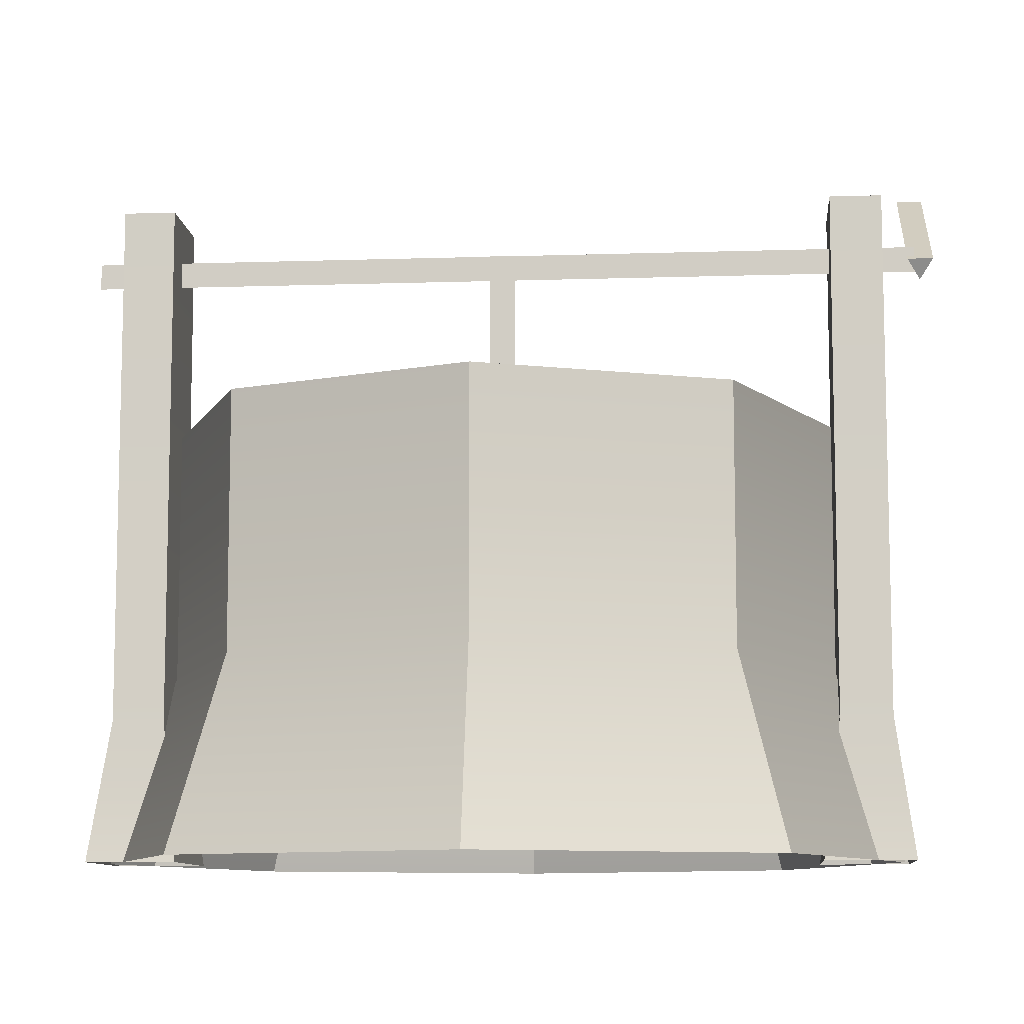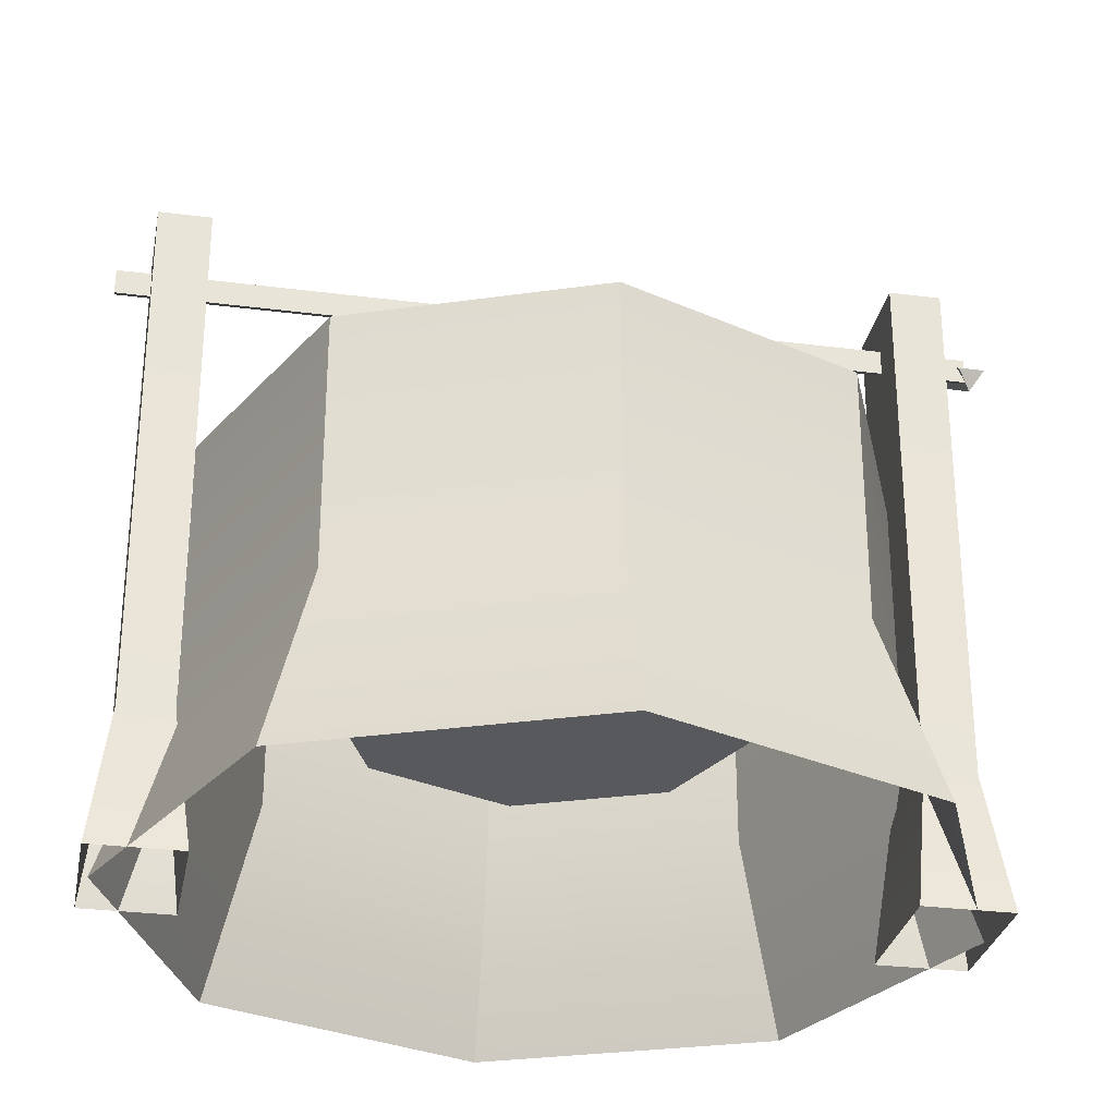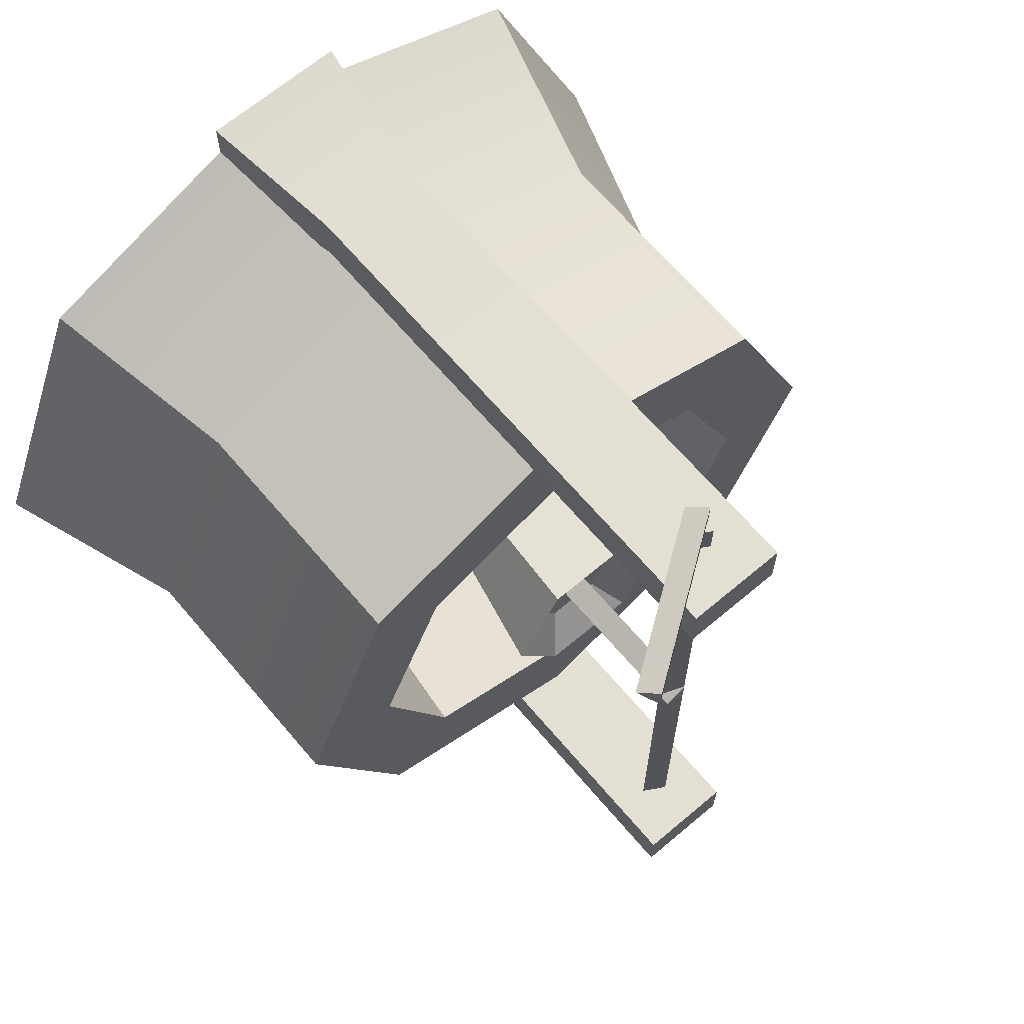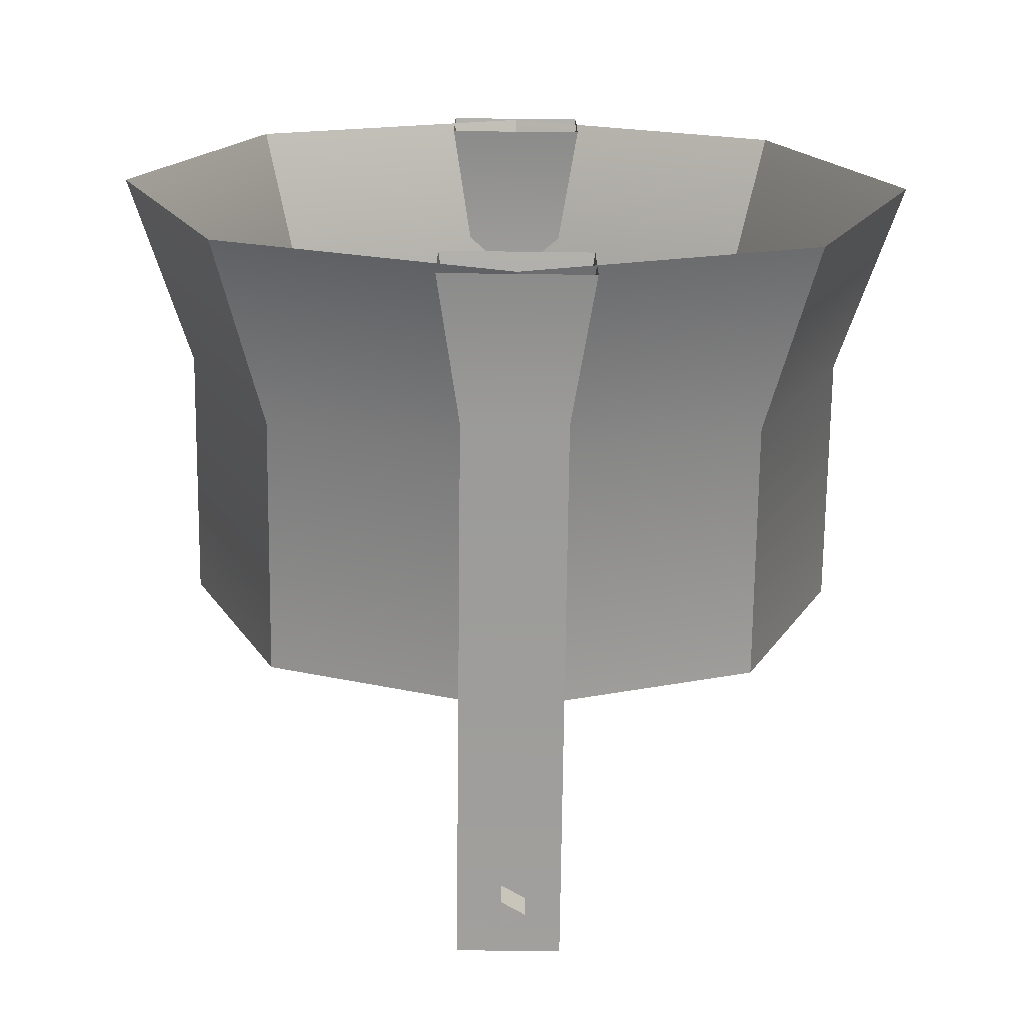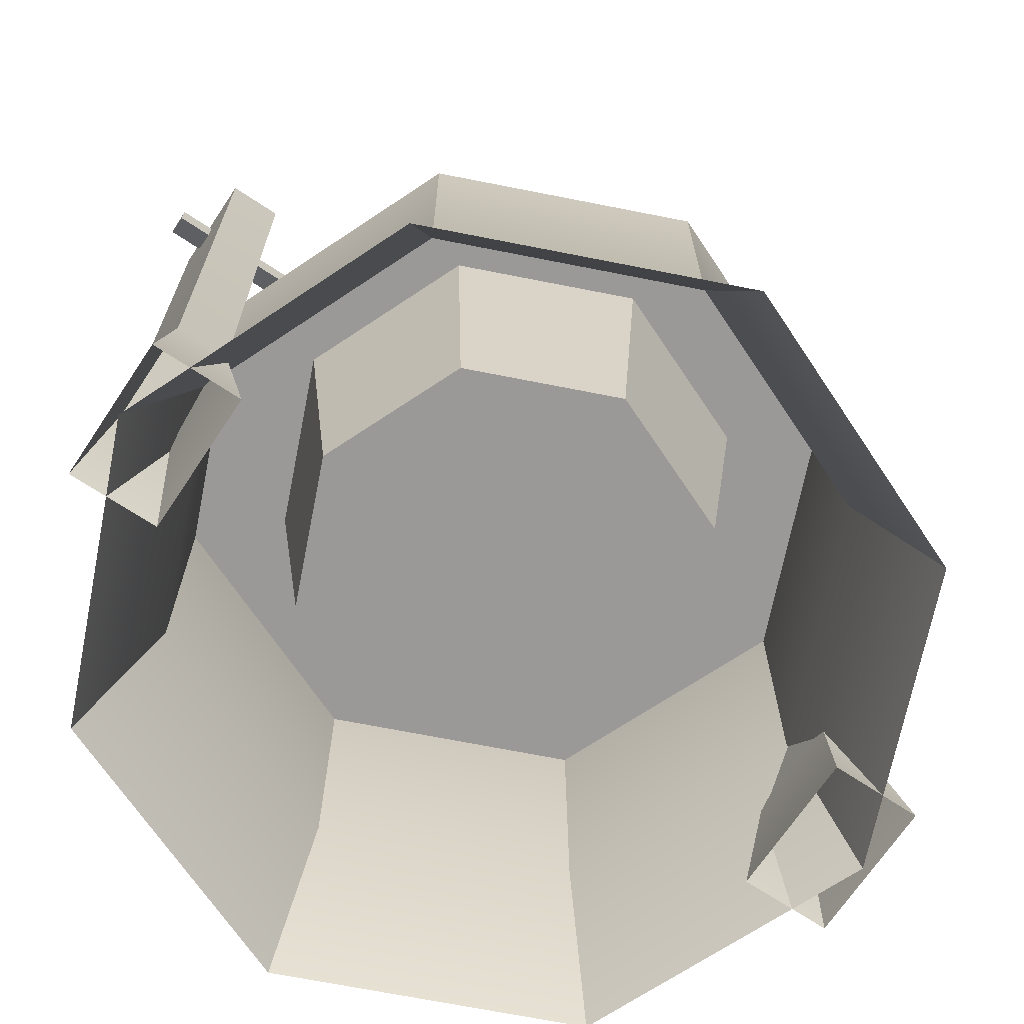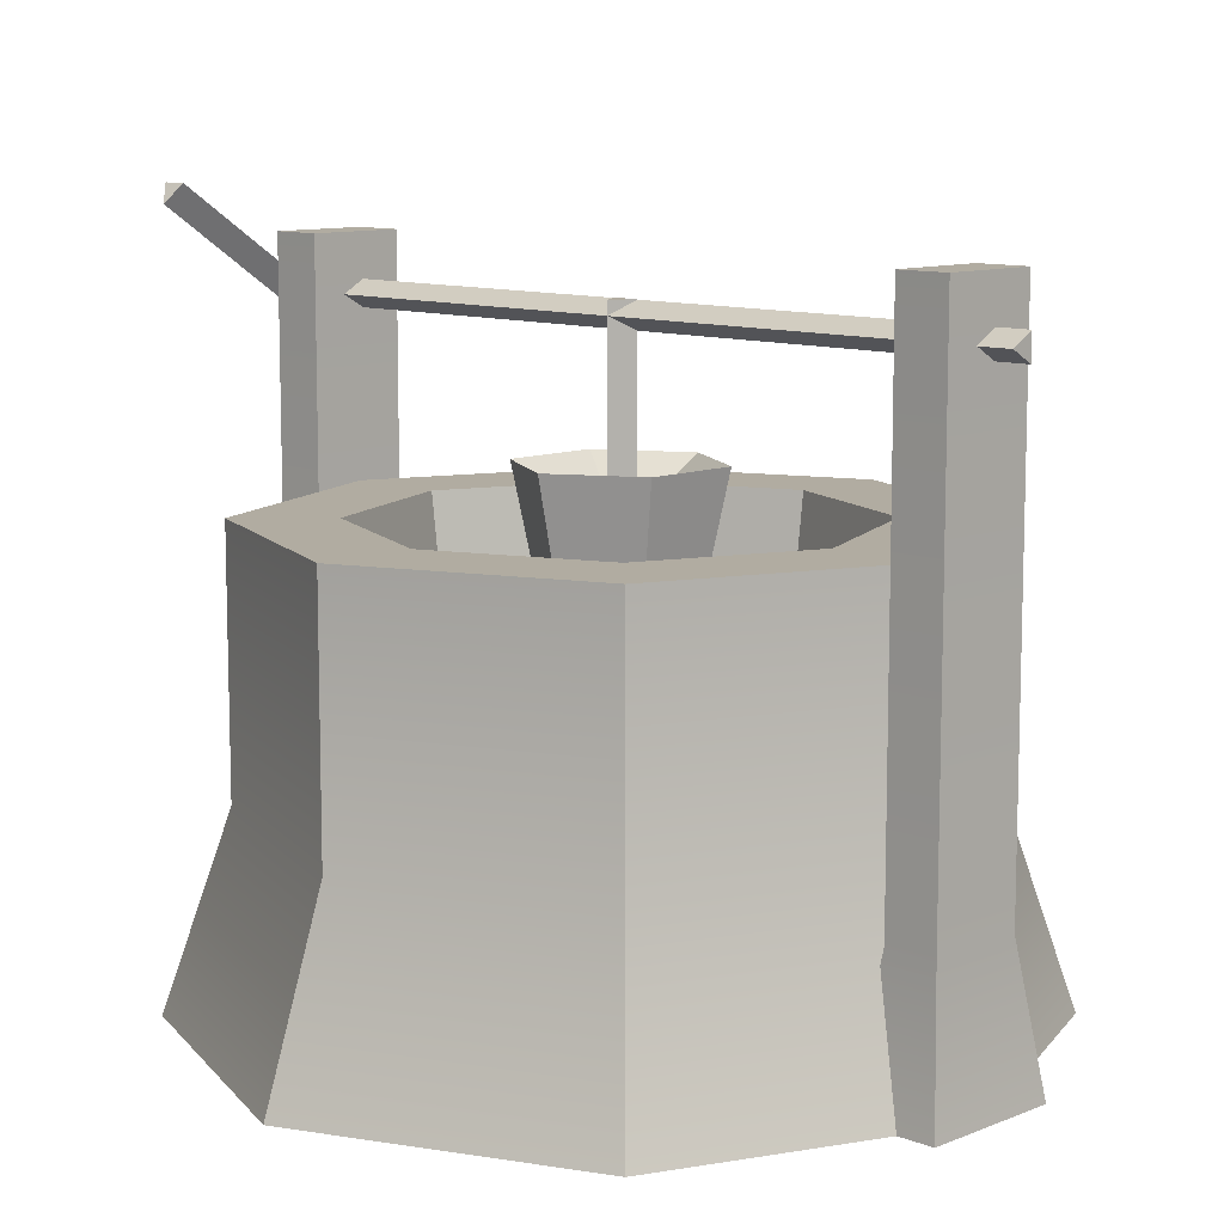
<metadata>
{"format":"obj","ext":"obj","renderer":"f3d","projection":"perspective","resolution":1024,"background":"white","views":[{"elev":-9.4,"azim":-85.0,"up":"+Y"},{"elev":-29.6,"azim":-100.7,"up":"+Y"},{"elev":66.4,"azim":139.7,"up":"+Z"},{"elev":-71.6,"azim":-0.7,"up":"+Z"},{"elev":-69.0,"azim":-123.7,"up":"+Y"},{"elev":10.2,"azim":134.5,"up":"+Y"}]}
</metadata>
<code>
g default
v 2.066 -0.761 -2.066
v -0 -0.761 -2.922
v -2.066 -0.761 -2.066
v -2.922 -0.761 -0
v -2.066 -0.761 2.066
v -0 -0.761 2.922
v 2.066 -0.761 2.066
v 2.922 -0.761 -0
v 1.733 2.45 -1.733
v 0 2.45 -2.45
v -1.733 2.45 -1.733
v -2.45 2.45 0
v -1.733 2.45 1.733
v 0 2.45 2.45
v 1.733 2.45 1.733
v 2.45 2.45 0
v 0 0.6173 2.45
v -1.733 0.6173 1.733
v -2.45 0.6173 0
v -1.733 0.6173 -1.733
v 0 0.6173 -2.45
v 1.733 0.6173 -1.733
v 2.45 0.6173 0
v 1.733 0.6173 1.733
v 1.227 2.45 -1.227
v 0 2.45 -1.736
v -1.227 2.45 -1.227
v -1.736 2.45 0
v -1.227 2.45 1.227
v 0 2.45 1.736
v 1.227 2.45 1.227
v 1.736 2.45 0
v 1.066 0.6508 -1.066
v 0 0.6508 -1.507
v -1.066 0.6508 -1.066
v -1.507 0.6508 0
v -1.066 0.6508 1.066
v 0 0.6508 1.507
v 1.066 0.6508 1.066
v 1.507 0.6508 0
v 0.5259 0.6508 -0.5259
v 0 0.6508 -0.7437
v -0.5259 0.6508 -0.5259
v -0.7437 0.6508 0
v -0.5259 0.6508 0.5259
v 0 0.6508 0.7437
v 0.5259 0.6508 0.5259
v 0.7437 0.6508 0
v 0 0.6508 -0
v -0.5186 -0.761 2.979
v 0.5186 -0.761 2.979
v -0.3599 4.123 2.842
v 0.3599 4.123 2.842
v -0.3599 4.123 2.461
v 0.3599 4.123 2.461
v -0.5186 -0.761 2.324
v 0.5186 -0.761 2.324
v -0.3599 0.2731 2.842
v -0.3599 0.2731 2.461
v 0.3599 0.2731 2.461
v 0.3599 0.2731 2.842
v -0.5186 -0.761 -2.328
v 0.5186 -0.761 -2.328
v -0.3599 4.123 -2.465
v 0.3599 4.123 -2.465
v -0.3599 4.123 -2.846
v 0.3599 4.123 -2.846
v -0.5186 -0.761 -2.983
v 0.5186 -0.761 -2.983
v -0.3599 0.2731 -2.465
v -0.3599 0.2731 -2.846
v 0.3599 0.2731 -2.846
v 0.3599 0.2731 -2.465
v -0.055 3.614 3.095
v -0.055 3.804 3.095
v 0.11 3.709 3.095
v -0.055 3.614 -3.095
v -0.055 3.804 -3.095
v 0.11 3.709 -3.095
v 0 3.709 3.095
v 0 3.709 -3.095
v 0.2292 1.621 -0.397
v -0.2292 1.621 -0.397
v -0.4584 1.621 -0
v -0.2292 1.621 0.397
v 0.2292 1.621 0.397
v 0.4584 1.621 -0
v 0.3541 2.794 -0.6133
v -0.3541 2.794 -0.6133
v -0.7082 2.794 -0
v -0.3541 2.794 0.6133
v 0.3541 2.794 0.6133
v 0.7082 2.794 0
v -0.1923 2.594 0.333
v 0.1923 2.594 0.333
v 0.3846 2.594 0
v 0.1923 2.594 -0.333
v -0.1923 2.594 -0.333
v -0.3846 2.594 -0
v -0.055 3.807 0.09526
v -0.055 3.807 -0.09526
v 0.11 3.807 -0
v -0.055 2.484 0.09526
v -0.055 2.484 -0.09526
v 0.11 2.484 0
v 0 3.807 -0
v 0 2.484 0
v 0.9821 4.453 3.23
v 0.9821 4.453 3.04
v 1.076 4.317 3.135
v -0.1075 3.702 3.23
v -0.1075 3.702 3.04
v -0.01385 3.566 3.135
v 1.013 4.408 3.135
v -0.07629 3.657 3.135
g well_geo
f 1 2 21 22
f 2 3 20 21
f 3 4 19 20
f 4 5 18 19
f 5 6 17 18
f 6 7 24 17
f 7 8 23 24
f 8 1 22 23
f 18 17 14 13
f 19 18 13 12
f 20 19 12 11
f 21 20 11 10
f 22 21 10 9
f 23 22 9 16
f 24 23 16 15
f 17 24 15 14
f 9 10 26 25
f 10 11 27 26
f 11 12 28 27
f 12 13 29 28
f 13 14 30 29
f 14 15 31 30
f 15 16 32 31
f 16 9 25 32
f 25 26 34 33
f 26 27 35 34
f 27 28 36 35
f 28 29 37 36
f 29 30 38 37
f 30 31 39 38
f 31 32 40 39
f 32 25 33 40
f 33 34 42 41
f 34 35 43 42
f 35 36 44 43
f 36 37 45 44
f 37 38 46 45
f 38 39 47 46
f 39 40 48 47
f 40 33 41 48
f 47 49 46
f 42 43 49
f 49 43 44
f 49 44 45
f 49 45 46
f 48 49 47
f 41 49 48
f 42 49 41
f 50 51 61 58
f 52 53 55 54
f 59 60 57 56
f 51 57 60 61
f 56 50 58 59
f 59 58 52 54
f 54 55 60 59
f 61 60 55 53
f 58 61 53 52
f 62 63 73 70
f 64 65 67 66
f 71 72 69 68
f 63 69 72 73
f 68 62 70 71
f 71 70 64 66
f 66 67 72 71
f 73 72 67 65
f 70 73 65 64
f 74 75 78 77
f 75 76 79 78
f 76 74 77 79
f 75 74 80
f 76 75 80
f 74 76 80
f 77 78 81
f 78 79 81
f 79 77 81
f 82 83 89 88
f 83 84 90 89
f 84 85 91 90
f 85 86 92 91
f 86 87 93 92
f 87 82 88 93
f 85 84 87 86
f 94 95 96 99
f 91 92 95 94
f 92 93 96 95
f 93 88 97 96
f 88 89 98 97
f 89 90 99 98
f 90 91 94 99
f 99 96 97 98
f 87 84 83 82
f 100 101 104 103
f 101 102 105 104
f 102 100 103 105
f 101 100 106
f 102 101 106
f 100 102 106
f 103 104 107
f 104 105 107
f 105 103 107
f 108 109 112 111
f 109 110 113 112
f 110 108 111 113
f 109 108 114
f 110 109 114
f 108 110 114
f 111 112 115
f 112 113 115
f 113 111 115

</code>
